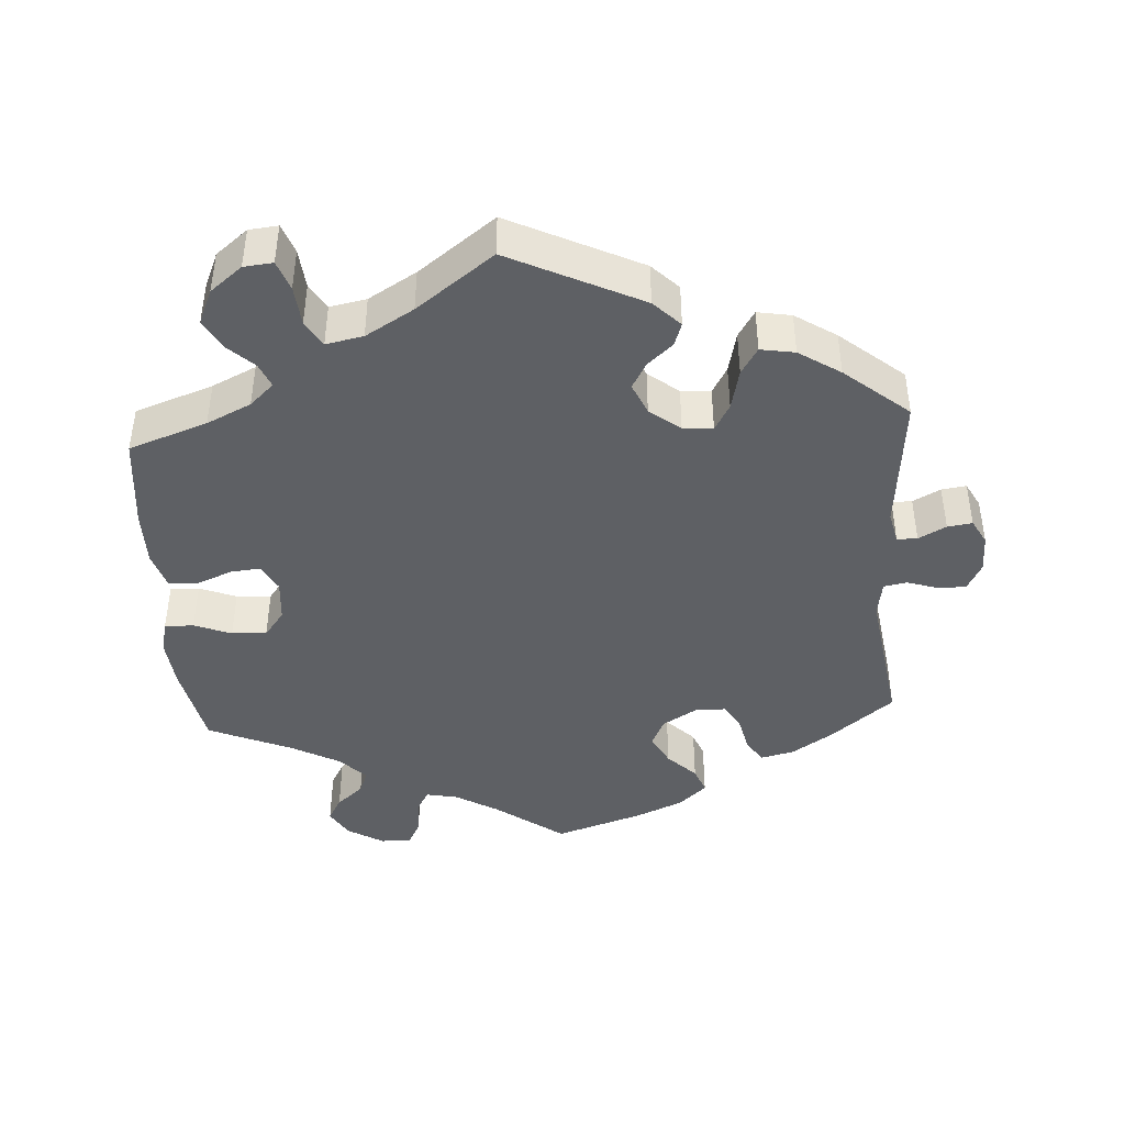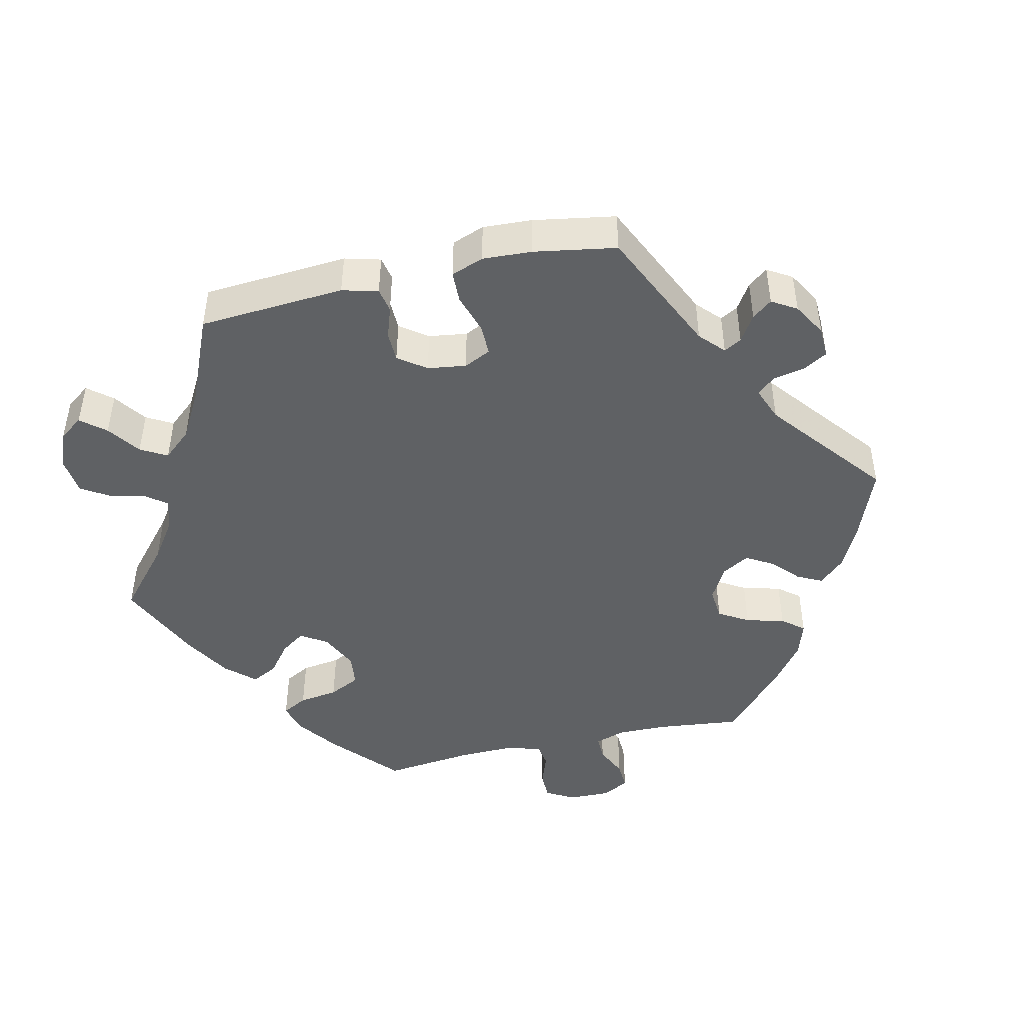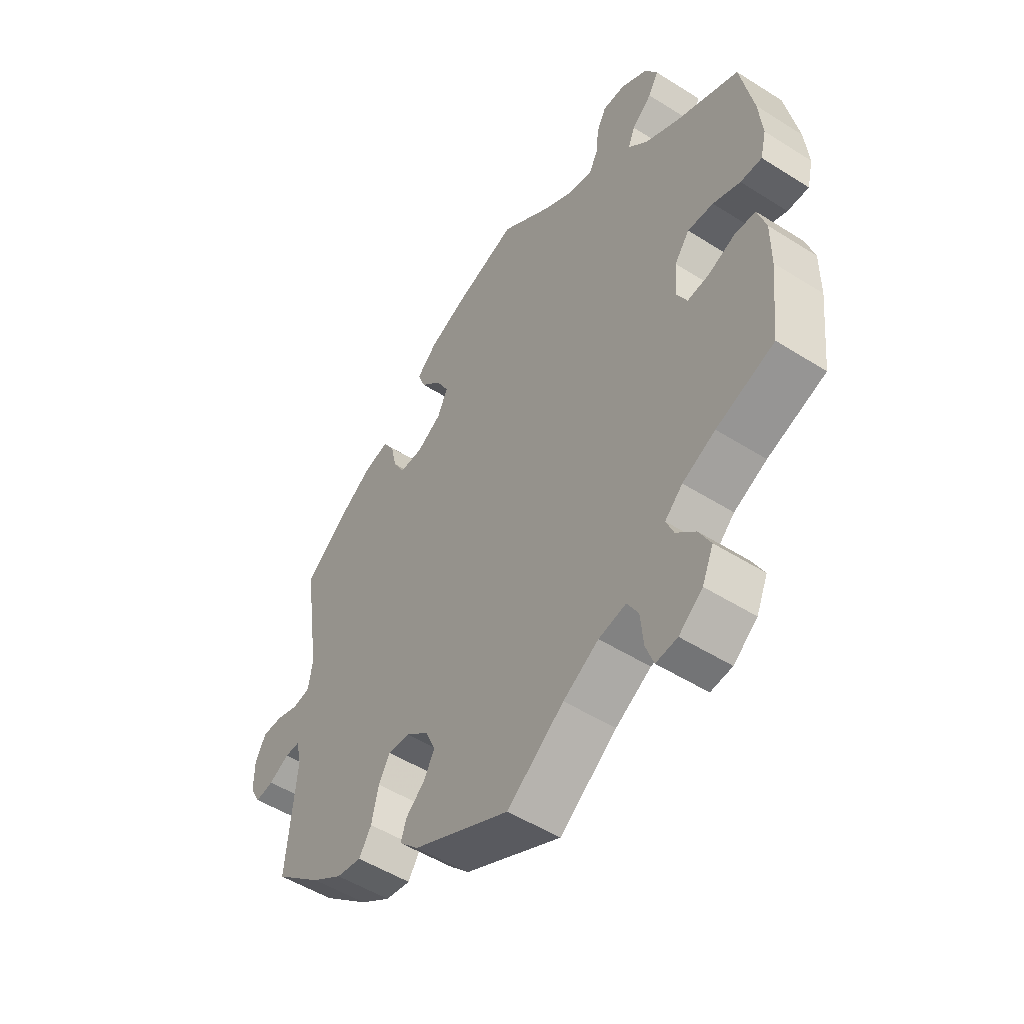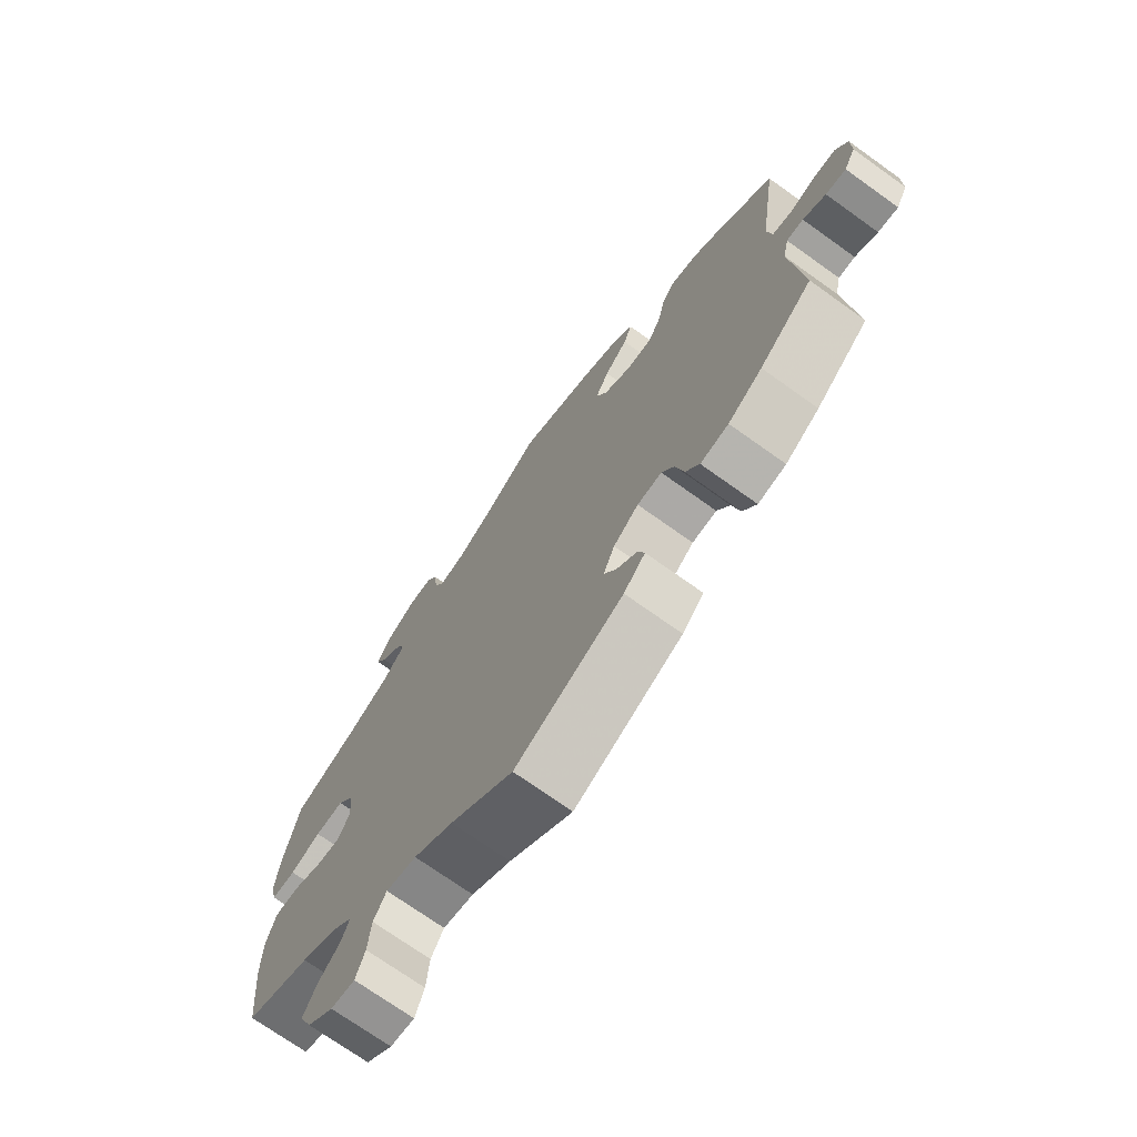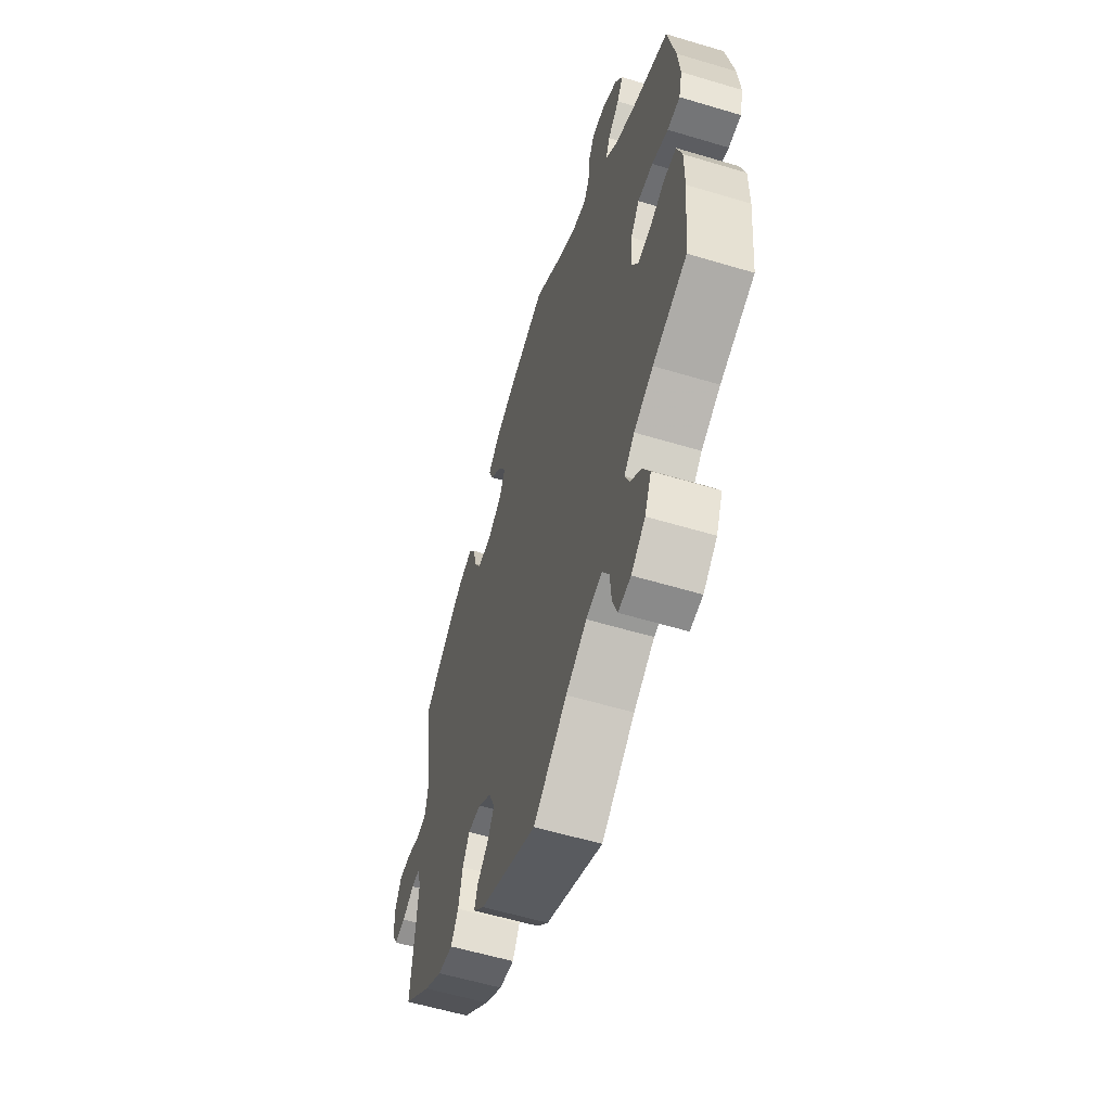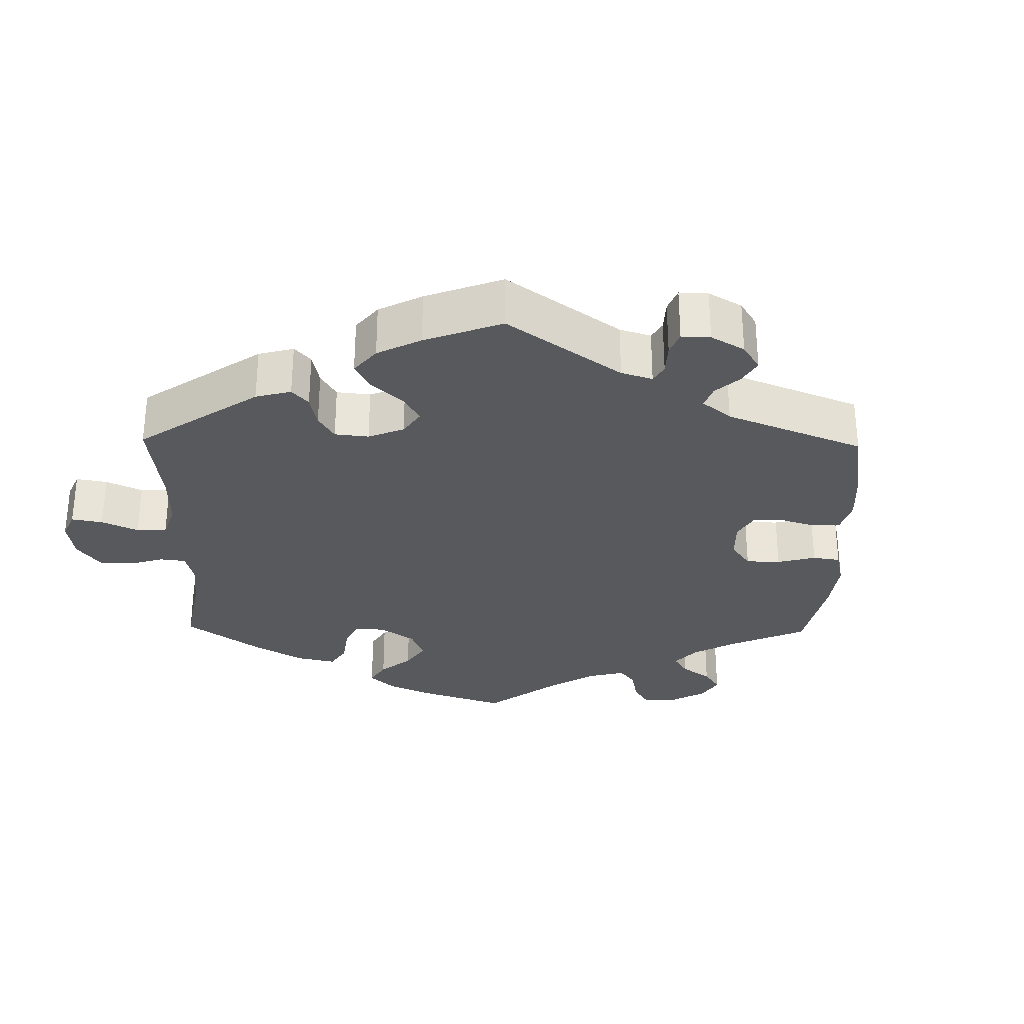
<metadata>
{"format":"obj","ext":"obj","renderer":"f3d","projection":"perspective","resolution":1024,"background":"white","views":[{"elev":-43.0,"azim":-176.3,"up":"+Y"},{"elev":-45.6,"azim":-137.1,"up":"+Y"},{"elev":-51.1,"azim":55.4,"up":"+Z"},{"elev":-72.0,"azim":-125.6,"up":"+Z"},{"elev":-57.9,"azim":72.7,"up":"+Z"},{"elev":-30.0,"azim":-121.1,"up":"+Y"}]}
</metadata>
<code>
v 0.392 0.07 -0.327
v 0.331 0.07 -0.356
v 0.298 0.07 -0.387
v 0.312 0.07 -0.42
v 0.348 0.07 -0.454
v 0.37 0.07 -0.495
v 0.349 0.07 -0.543
v 0.305 0.07 -0.578
v 0.265 0.07 -0.582
v 0.25 0.07 -0.541
v 0.245 0.07 -0.486
v 0.224 0.07 -0.45
v 0.173 0.07 -0.46
v 0.107 0.07 -0.499
v 0.001 0.07 -0.578
v -0.18 0.07 -0.49
v -0.216 0.07 -0.454
v -0.205 0.07 -0.422
v -0.17 0.07 -0.391
v -0.15 0.07 -0.355
v -0.169 0.07 -0.312
v -0.211 0.07 -0.279
v -0.252 0.07 -0.276
v -0.273 0.07 -0.313
v -0.286 0.07 -0.37
v -0.309 0.07 -0.407
v -0.356 0.07 -0.399
v -0.413 0.07 -0.362
v -0.501 0.07 -0.289
v -0.483 0.07 -0.099
v -0.493 0.07 -0.055
v -0.521 0.07 -0.055
v -0.559 0.07 -0.075
v -0.593 0.07 -0.08
v -0.612 0.07 -0.045
v -0.612 0.07 0.008
v -0.592 0.07 0.046
v -0.554 0.07 0.046
v -0.511 0.07 0.032
v -0.479 0.07 0.038
v -0.471 0.07 0.088
v -0.501 0.07 0.289
v -0.413 0.07 0.36
v -0.358 0.07 0.396
v -0.312 0.07 0.407
v -0.291 0.07 0.375
v -0.28 0.07 0.326
v -0.259 0.07 0.289
v -0.216 0.07 0.289
v -0.169 0.07 0.317
v -0.15 0.07 0.358
v -0.173 0.07 0.4
v -0.212 0.07 0.439
v -0.226 0.07 0.475
v -0.188 0.07 0.51
v -0.121 0.07 0.539
v -0.001 0.07 0.578
v 0.093 0.07 0.509
v 0.152 0.07 0.474
v 0.196 0.07 0.465
v 0.213 0.07 0.496
v 0.218 0.07 0.545
v 0.236 0.07 0.58
v 0.278 0.07 0.579
v 0.328 0.07 0.549
v 0.351 0.07 0.51
v 0.332 0.07 0.476
v 0.295 0.07 0.444
v 0.282 0.07 0.412
v 0.318 0.07 0.375
v 0.384 0.07 0.339
v 0.5 0.07 0.289
v 0.524 0.07 0.171
v 0.531 0.07 0.101
v 0.52 0.07 0.056
v 0.48 0.07 0.057
v 0.429 0.07 0.077
v 0.381 0.07 0.08
v 0.353 0.07 0.043
v 0.348 0.07 -0.015
v 0.368 0.07 -0.053
v 0.409 0.07 -0.049
v 0.458 0.07 -0.029
v 0.498 0.07 -0.031
v 0.514 0.07 -0.082
v 0.514 0.07 -0.158
v 0.5 0.07 -0.289
v 0.392 0 -0.327
v 0.331 0 -0.356
v 0.298 0 -0.387
v 0.312 0 -0.42
v 0.348 0 -0.454
v 0.37 0 -0.495
v 0.349 0 -0.543
v 0.305 0 -0.578
v 0.265 0 -0.582
v 0.25 0 -0.541
v 0.245 0 -0.486
v 0.224 0 -0.45
v 0.173 0 -0.46
v 0.107 0 -0.499
v 0.001 0 -0.578
v -0.18 0 -0.49
v -0.216 0 -0.454
v -0.205 0 -0.422
v -0.17 0 -0.391
v -0.15 0 -0.355
v -0.169 0 -0.312
v -0.211 0 -0.279
v -0.252 0 -0.276
v -0.273 0 -0.313
v -0.286 0 -0.37
v -0.309 0 -0.407
v -0.356 0 -0.399
v -0.413 0 -0.362
v -0.501 0 -0.289
v -0.483 0 -0.099
v -0.493 0 -0.055
v -0.521 0 -0.055
v -0.559 0 -0.075
v -0.593 0 -0.08
v -0.612 0 -0.045
v -0.612 0 0.008
v -0.592 0 0.046
v -0.554 0 0.046
v -0.511 0 0.032
v -0.479 0 0.038
v -0.471 0 0.088
v -0.501 0 0.289
v -0.413 0 0.36
v -0.358 0 0.396
v -0.312 0 0.407
v -0.291 0 0.375
v -0.28 0 0.326
v -0.259 0 0.289
v -0.216 0 0.289
v -0.169 0 0.317
v -0.15 0 0.358
v -0.173 0 0.4
v -0.212 0 0.439
v -0.226 0 0.475
v -0.188 0 0.51
v -0.121 0 0.539
v -0.001 0 0.578
v 0.093 0 0.509
v 0.152 0 0.474
v 0.196 0 0.465
v 0.213 0 0.496
v 0.218 0 0.545
v 0.236 0 0.58
v 0.278 0 0.579
v 0.328 0 0.549
v 0.351 0 0.51
v 0.332 0 0.476
v 0.295 0 0.444
v 0.282 0 0.412
v 0.318 0 0.375
v 0.384 0 0.339
v 0.5 0 0.289
v 0.524 0 0.171
v 0.531 0 0.101
v 0.52 0 0.056
v 0.48 0 0.057
v 0.429 0 0.077
v 0.381 0 0.08
v 0.353 0 0.043
v 0.348 0 -0.015
v 0.368 0 -0.053
v 0.409 0 -0.049
v 0.458 0 -0.029
v 0.498 0 -0.031
v 0.514 0 -0.082
v 0.514 0 -0.158
v 0.5 0 -0.289
f 86 87 1
f 85 86 1 2
f 82 83 84 85
f 81 82 85 2
f 80 81 2 3
f 79 80 3
f 74 75 76 77
f 74 77 78
f 71 72 73 74
f 70 71 74 78
f 69 70 78 79
f 65 66 67 68
f 65 68 69
f 64 65 69
f 61 62 63 64
f 60 61 64 69
f 59 60 69 79
f 55 56 57 58
f 52 53 54 55
f 51 52 55 58
f 50 51 58 59
f 44 45 46 47
f 44 47 48
f 41 42 43 44
f 40 41 44 48
f 36 37 38 39
f 36 39 40
f 35 36 40
f 32 33 34 35
f 31 32 35 40
f 30 31 40 48
f 24 25 26 27
f 23 24 27 28
f 16 17 18 19
f 14 15 16 19
f 13 14 19 20
f 12 13 20 21
f 8 9 10 11
f 8 11 12
f 7 8 12
f 4 5 6 7
f 3 4 7 12
f 49 50 59 79
f 23 28 29 30
f 22 23 30 48
f 22 48 49 79
f 21 22 79
f 3 12 21 79
f 88 174 173
f 89 88 173 172
f 172 171 170 169
f 89 172 169 168
f 90 89 168 167
f 90 167 166
f 164 163 162 161
f 165 164 161
f 161 160 159 158
f 165 161 158 157
f 166 165 157 156
f 155 154 153 152
f 156 155 152
f 156 152 151
f 151 150 149 148
f 156 151 148 147
f 166 156 147 146
f 145 144 143 142
f 142 141 140 139
f 145 142 139 138
f 146 145 138 137
f 134 133 132 131
f 135 134 131
f 131 130 129 128
f 135 131 128 127
f 126 125 124 123
f 127 126 123
f 127 123 122
f 122 121 120 119
f 127 122 119 118
f 135 127 118 117
f 114 113 112 111
f 115 114 111 110
f 106 105 104 103
f 106 103 102 101
f 107 106 101 100
f 108 107 100 99
f 98 97 96 95
f 99 98 95
f 99 95 94
f 94 93 92 91
f 99 94 91 90
f 166 146 137 136
f 117 116 115 110
f 135 117 110 109
f 166 136 135 109
f 166 109 108
f 166 108 99 90
f 1 88 89 2
f 2 89 90 3
f 3 90 91 4
f 4 91 92 5
f 5 92 93 6
f 6 93 94 7
f 7 94 95 8
f 8 95 96 9
f 9 96 97 10
f 10 97 98 11
f 11 98 99 12
f 12 99 100 13
f 13 100 101 14
f 14 101 102 15
f 15 102 103 16
f 16 103 104 17
f 17 104 105 18
f 18 105 106 19
f 19 106 107 20
f 20 107 108 21
f 21 108 109 22
f 22 109 110 23
f 23 110 111 24
f 24 111 112 25
f 25 112 113 26
f 26 113 114 27
f 27 114 115 28
f 28 115 116 29
f 29 116 117 30
f 30 117 118 31
f 31 118 119 32
f 32 119 120 33
f 33 120 121 34
f 34 121 122 35
f 35 122 123 36
f 36 123 124 37
f 37 124 125 38
f 38 125 126 39
f 39 126 127 40
f 40 127 128 41
f 41 128 129 42
f 42 129 130 43
f 43 130 131 44
f 44 131 132 45
f 45 132 133 46
f 46 133 134 47
f 47 134 135 48
f 48 135 136 49
f 49 136 137 50
f 50 137 138 51
f 51 138 139 52
f 52 139 140 53
f 53 140 141 54
f 54 141 142 55
f 55 142 143 56
f 56 143 144 57
f 57 144 145 58
f 58 145 146 59
f 59 146 147 60
f 60 147 148 61
f 61 148 149 62
f 62 149 150 63
f 63 150 151 64
f 64 151 152 65
f 65 152 153 66
f 66 153 154 67
f 67 154 155 68
f 68 155 156 69
f 69 156 157 70
f 70 157 158 71
f 71 158 159 72
f 72 159 160 73
f 73 160 161 74
f 74 161 162 75
f 75 162 163 76
f 76 163 164 77
f 77 164 165 78
f 78 165 166 79
f 79 166 167 80
f 80 167 168 81
f 81 168 169 82
f 82 169 170 83
f 83 170 171 84
f 84 171 172 85
f 85 172 173 86
f 86 173 174 87
f 87 174 88 1

</code>
